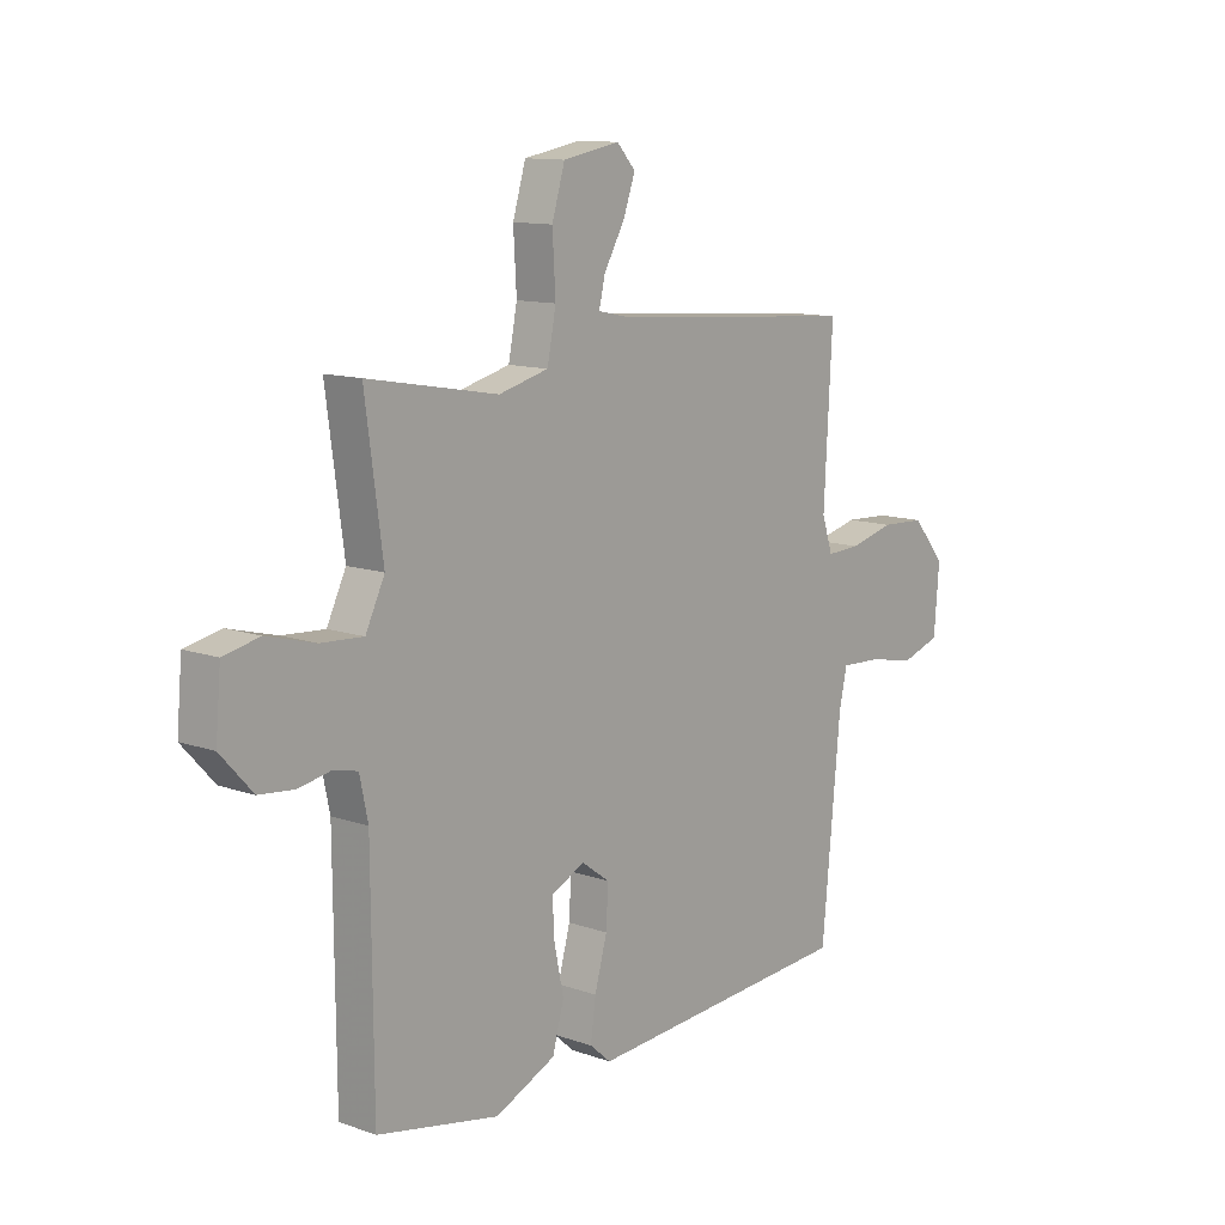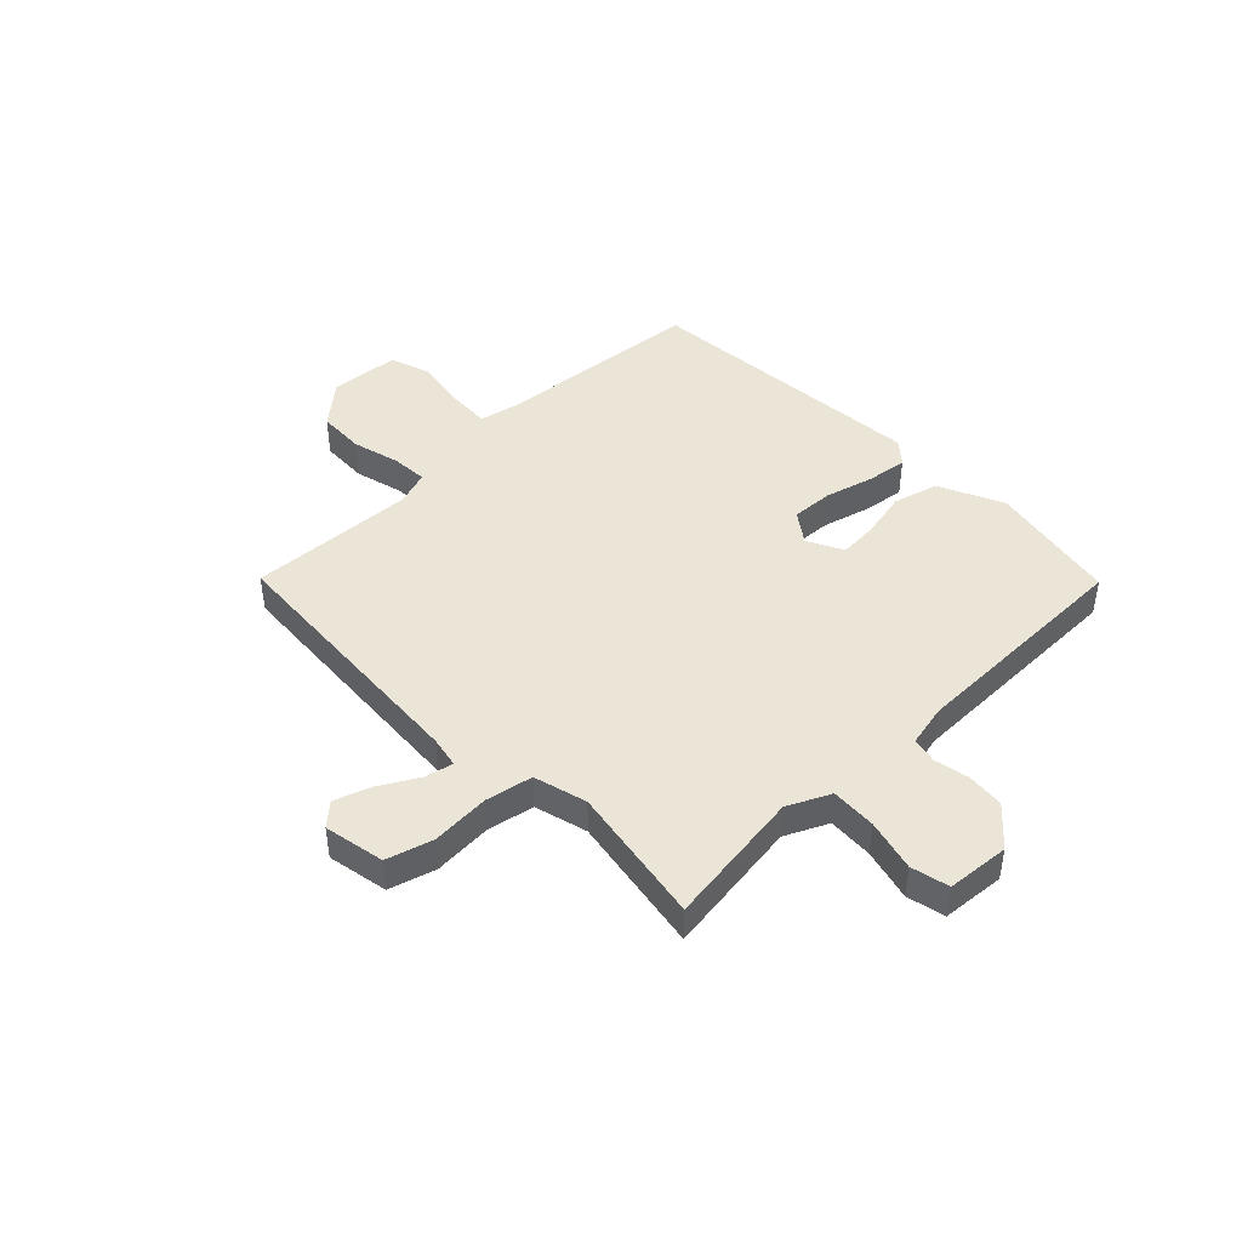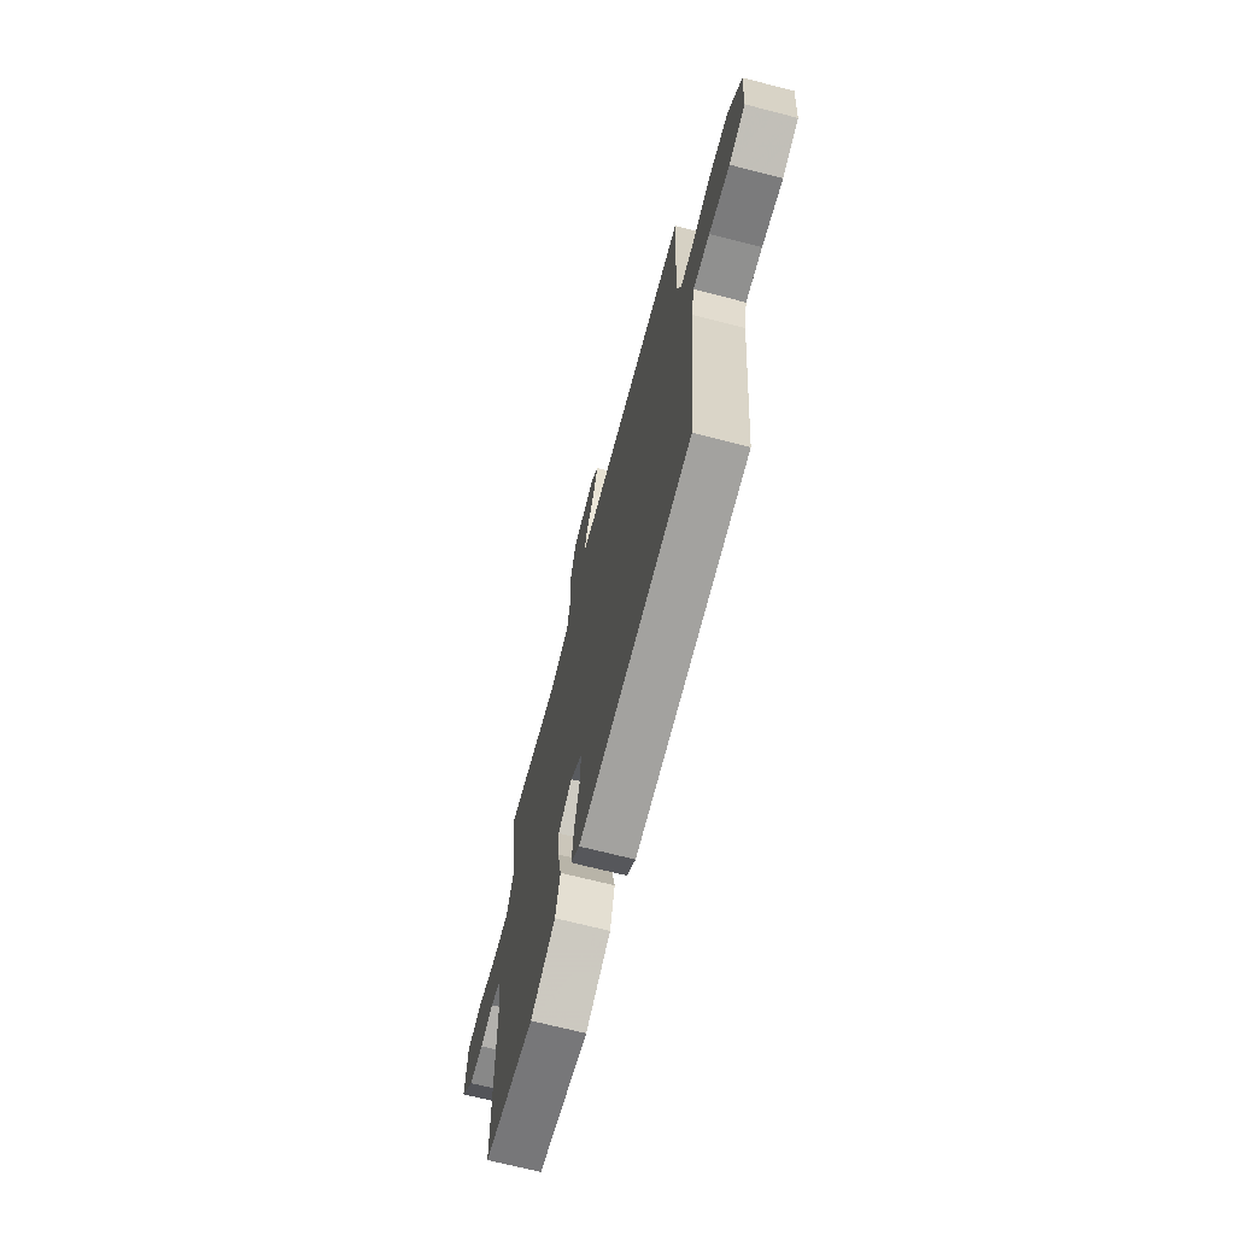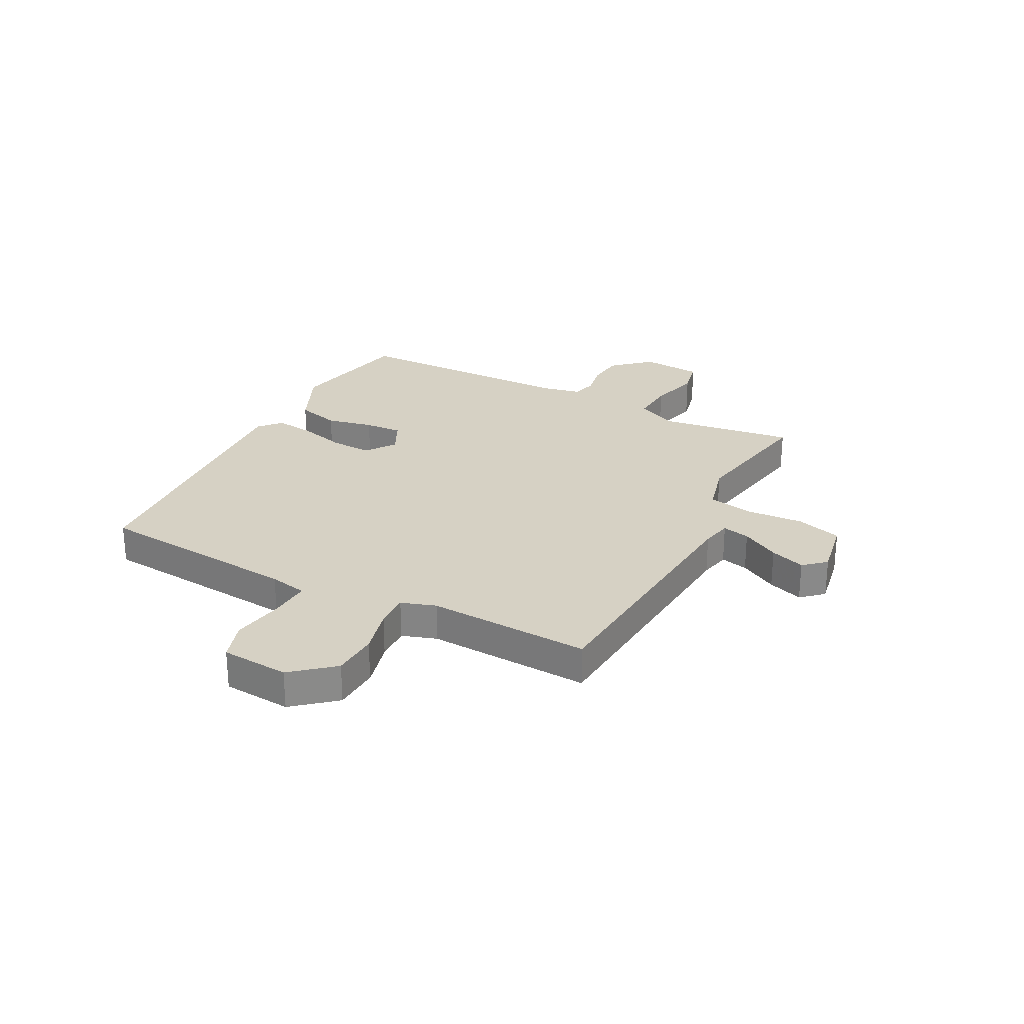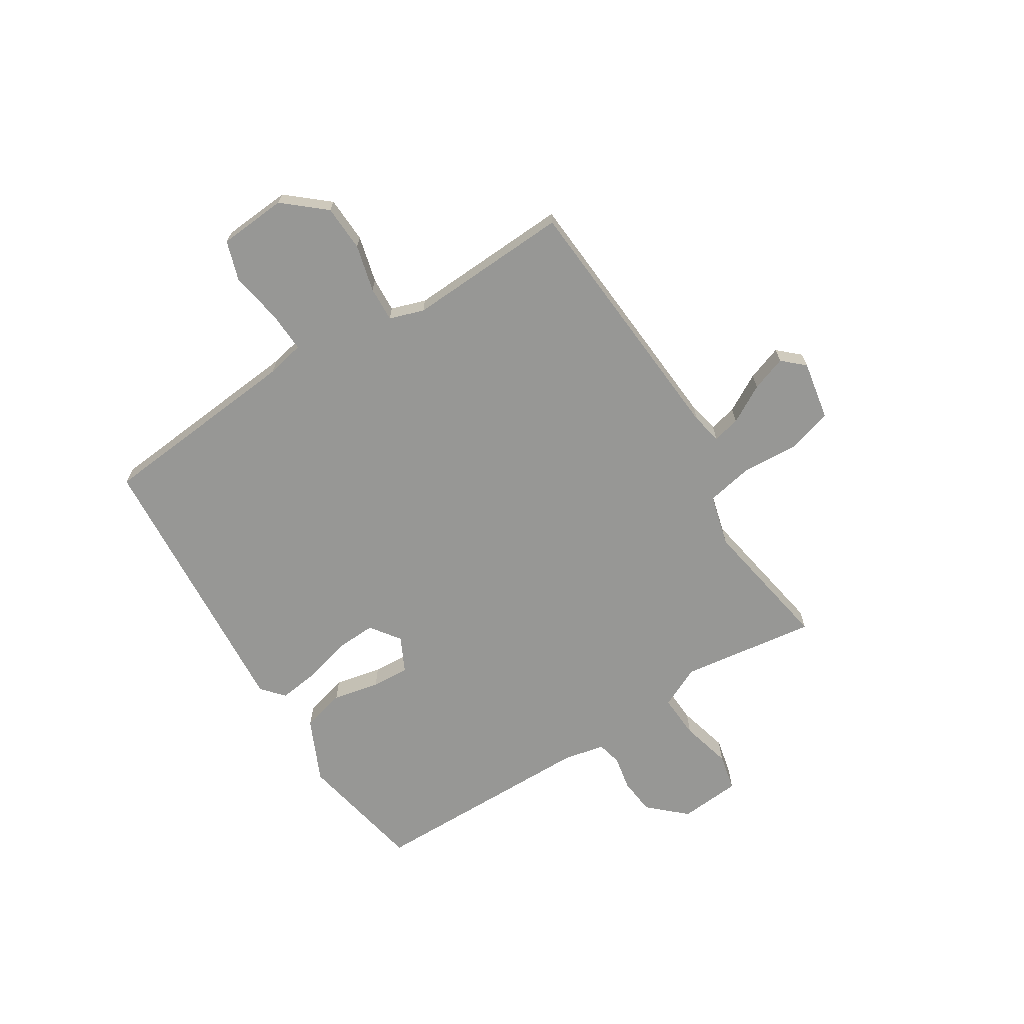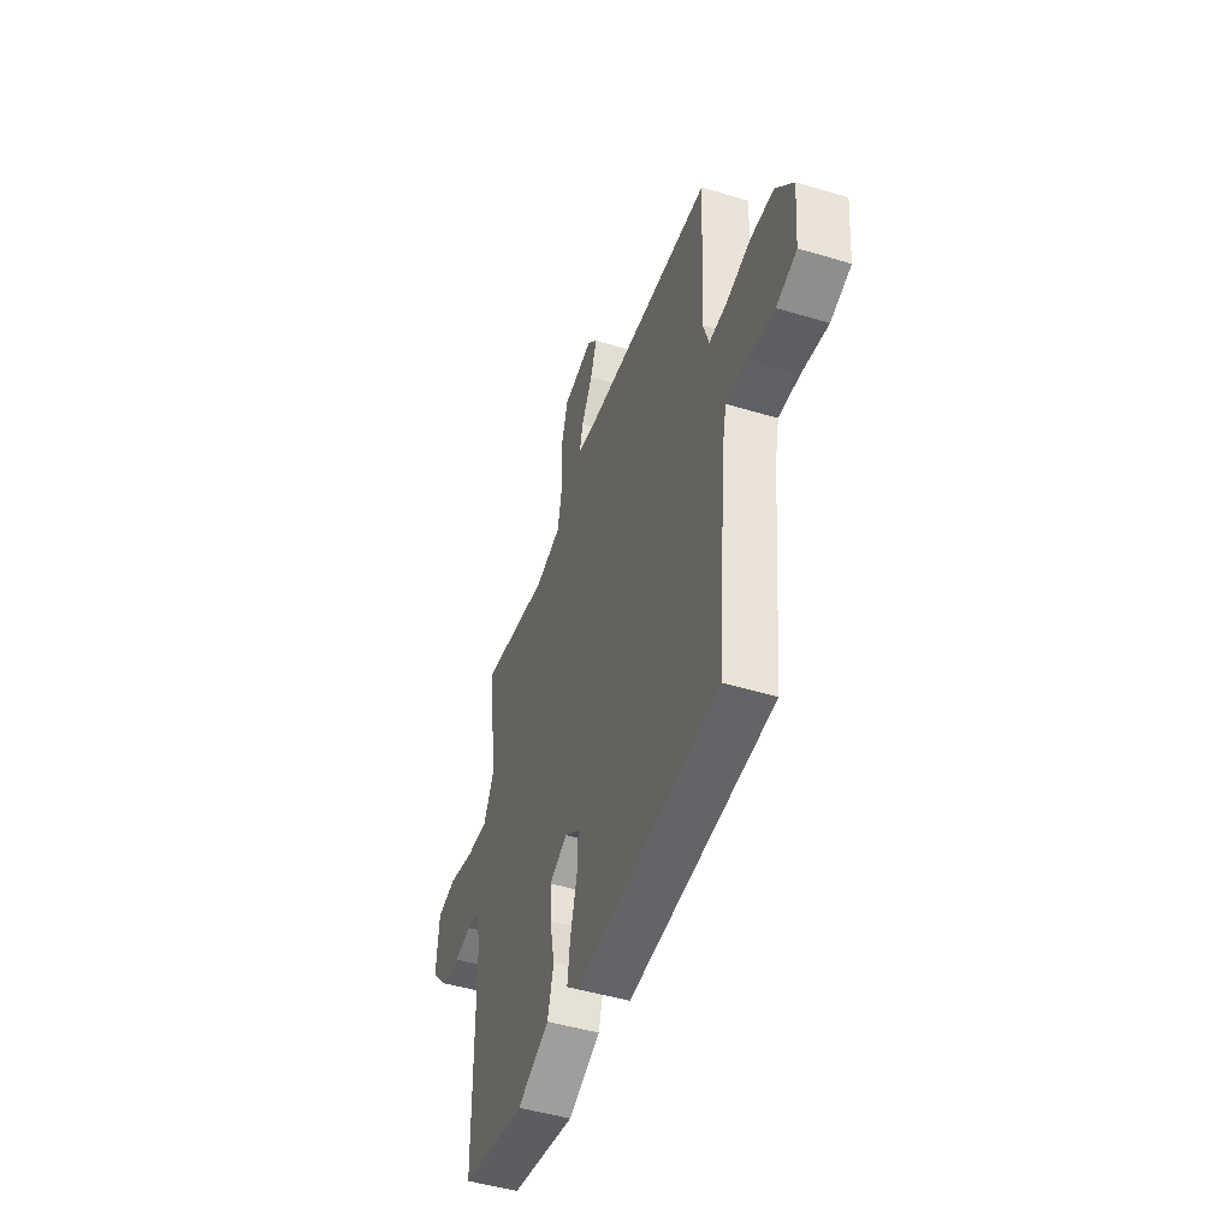
<metadata>
{"format":"obj","ext":"obj","renderer":"f3d","projection":"perspective","resolution":1024,"background":"white","views":[{"elev":11.8,"azim":130.1,"up":"+Z"},{"elev":44.3,"azim":45.4,"up":"+Y"},{"elev":-68.5,"azim":-104.5,"up":"+Z"},{"elev":26.9,"azim":-62.5,"up":"+Y"},{"elev":-68.1,"azim":-58.1,"up":"+Y"},{"elev":-47.4,"azim":-108.8,"up":"+Z"}]}
</metadata>
<code>
v -0.5 0.07 0.5
v -0.012 0.07 0.537
v 0.045 0.07 0.549
v 0.033 0.07 0.6
v -0.007 0.07 0.67
v -0.03 0.07 0.735
v 0.006 0.07 0.775
v 0.116 0.07 0.755
v 0.141 0.07 0.671
v 0.135 0.07 0.566
v 0.152 0.07 0.48
v 0.248 0.07 0.455
v 0.5 0.07 0.5
v 0.466 0.07 0.249
v 0.503 0.07 0.172
v 0.585 0.07 0.177
v 0.679 0.07 0.202
v 0.748 0.07 0.187
v 0.758 0.07 0.073
v 0.696 0.07 0.005
v 0.628 0.07 -0.002
v 0.565 0.07 0.01
v 0.519 0.07 -0.001
v 0.503 0.07 -0.077
v 0.5 0.07 -0.5
v 0.264 0.07 -0.547
v 0.147 0.07 -0.494
v 0.125 0.07 -0.413
v 0.143 0.07 -0.326
v 0.147 0.07 -0.256
v 0.082 0.07 -0.224
v 0.027 0.07 -0.264
v 0.031 0.07 -0.34
v 0.055 0.07 -0.427
v 0.065 0.07 -0.501
v 0.024 0.07 -0.537
v -0.5 0.07 -0.5
v -0.536 0.07 -0.12
v -0.551 0.07 -0.05
v -0.627 0.07 -0.054
v -0.723 0.07 -0.071
v -0.797 0.07 -0.047
v -0.807 0.07 0.079
v -0.743 0.07 0.155
v -0.657 0.07 0.159
v -0.57 0.07 0.137
v -0.505 0.07 0.134
v -0.484 0.07 0.198
v -0.5 0 0.5
v -0.012 0 0.537
v 0.045 0 0.549
v 0.033 0 0.6
v -0.007 0 0.67
v -0.03 0 0.735
v 0.006 0 0.775
v 0.116 0 0.755
v 0.141 0 0.671
v 0.135 0 0.566
v 0.152 0 0.48
v 0.248 0 0.455
v 0.5 0 0.5
v 0.466 0 0.249
v 0.503 0 0.172
v 0.585 0 0.177
v 0.679 0 0.202
v 0.748 0 0.187
v 0.758 0 0.073
v 0.696 0 0.005
v 0.628 0 -0.002
v 0.565 0 0.01
v 0.519 0 -0.001
v 0.503 0 -0.077
v 0.5 0 -0.5
v 0.264 0 -0.547
v 0.147 0 -0.494
v 0.125 0 -0.413
v 0.143 0 -0.326
v 0.147 0 -0.256
v 0.082 0 -0.224
v 0.027 0 -0.264
v 0.031 0 -0.34
v 0.055 0 -0.427
v 0.065 0 -0.501
v 0.024 0 -0.537
v -0.5 0 -0.5
v -0.536 0 -0.12
v -0.551 0 -0.05
v -0.627 0 -0.054
v -0.723 0 -0.071
v -0.797 0 -0.047
v -0.807 0 0.079
v -0.743 0 0.155
v -0.657 0 0.159
v -0.57 0 0.137
v -0.505 0 0.134
v -0.484 0 0.198
f 44 45 46
f 43 44 46
f 42 43 46
f 41 42 46
f 40 41 46
f 39 40 46 47
f 38 39 47 48
f 37 38 48
f 36 37 48
f 35 36 48
f 34 35 48
f 33 34 48
f 27 28 29
f 26 27 29
f 25 26 29
f 24 25 29
f 23 24 29 30
f 20 21 22
f 19 20 22
f 18 19 22
f 17 18 22
f 16 17 22
f 15 16 22 23
f 23 30 31
f 15 23 31
f 14 15 31
f 8 9 10
f 7 8 10
f 6 7 10
f 5 6 10
f 4 5 10
f 3 4 10 11
f 2 3 11
f 1 2 11
f 32 33 48 1
f 14 31 32
f 13 14 32
f 12 13 32
f 1 11 12 32
f 94 93 92
f 94 92 91
f 94 91 90
f 94 90 89
f 94 89 88
f 95 94 88 87
f 96 95 87 86
f 96 86 85
f 96 85 84
f 96 84 83
f 96 83 82
f 96 82 81
f 77 76 75
f 77 75 74
f 77 74 73
f 77 73 72
f 78 77 72 71
f 70 69 68
f 70 68 67
f 70 67 66
f 70 66 65
f 70 65 64
f 71 70 64 63
f 79 78 71
f 79 71 63
f 79 63 62
f 58 57 56
f 58 56 55
f 58 55 54
f 58 54 53
f 58 53 52
f 59 58 52 51
f 59 51 50
f 59 50 49
f 49 96 81 80
f 80 79 62
f 80 62 61
f 80 61 60
f 80 60 59 49
f 1 49 50 2
f 2 50 51 3
f 3 51 52 4
f 4 52 53 5
f 5 53 54 6
f 6 54 55 7
f 7 55 56 8
f 8 56 57 9
f 9 57 58 10
f 10 58 59 11
f 11 59 60 12
f 12 60 61 13
f 13 61 62 14
f 14 62 63 15
f 15 63 64 16
f 16 64 65 17
f 17 65 66 18
f 18 66 67 19
f 19 67 68 20
f 20 68 69 21
f 21 69 70 22
f 22 70 71 23
f 23 71 72 24
f 24 72 73 25
f 25 73 74 26
f 26 74 75 27
f 27 75 76 28
f 28 76 77 29
f 29 77 78 30
f 30 78 79 31
f 31 79 80 32
f 32 80 81 33
f 33 81 82 34
f 34 82 83 35
f 35 83 84 36
f 36 84 85 37
f 37 85 86 38
f 38 86 87 39
f 39 87 88 40
f 40 88 89 41
f 41 89 90 42
f 42 90 91 43
f 43 91 92 44
f 44 92 93 45
f 45 93 94 46
f 46 94 95 47
f 47 95 96 48
f 48 96 49 1

</code>
